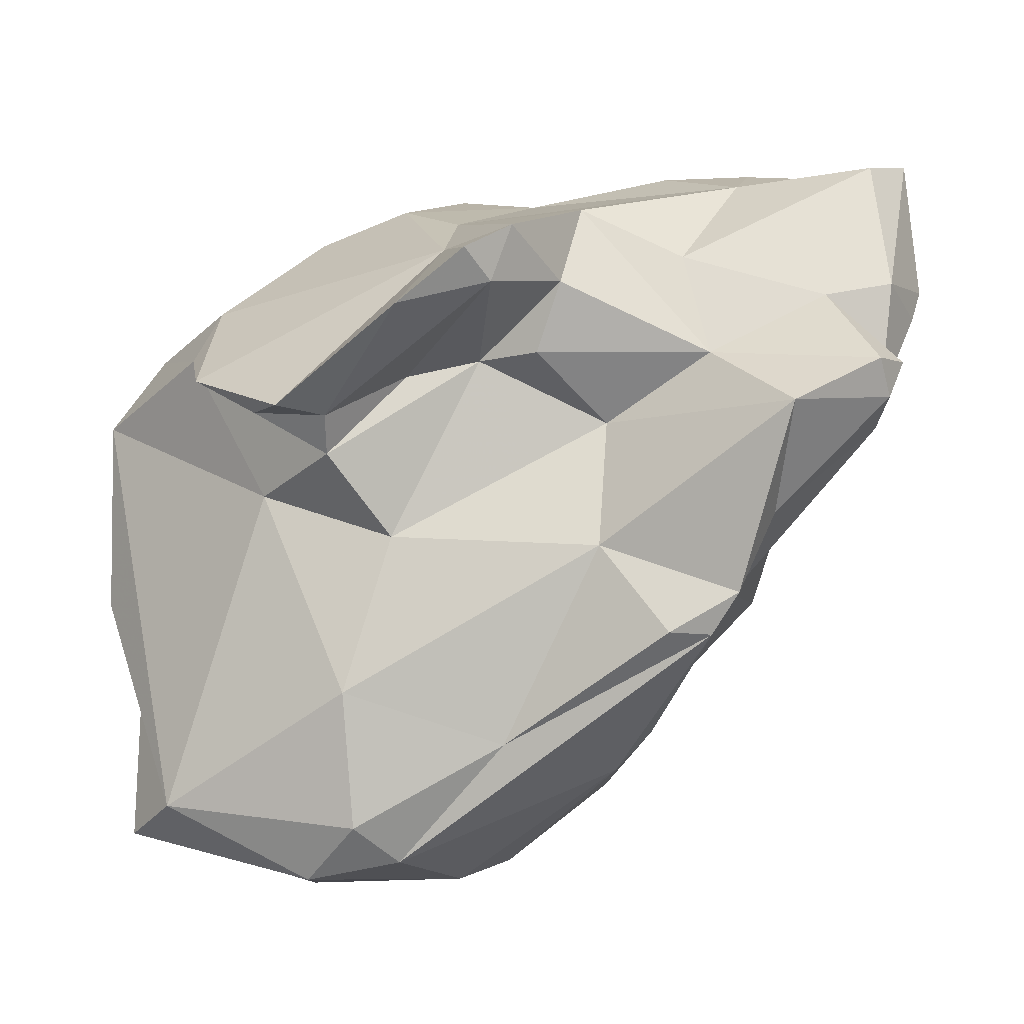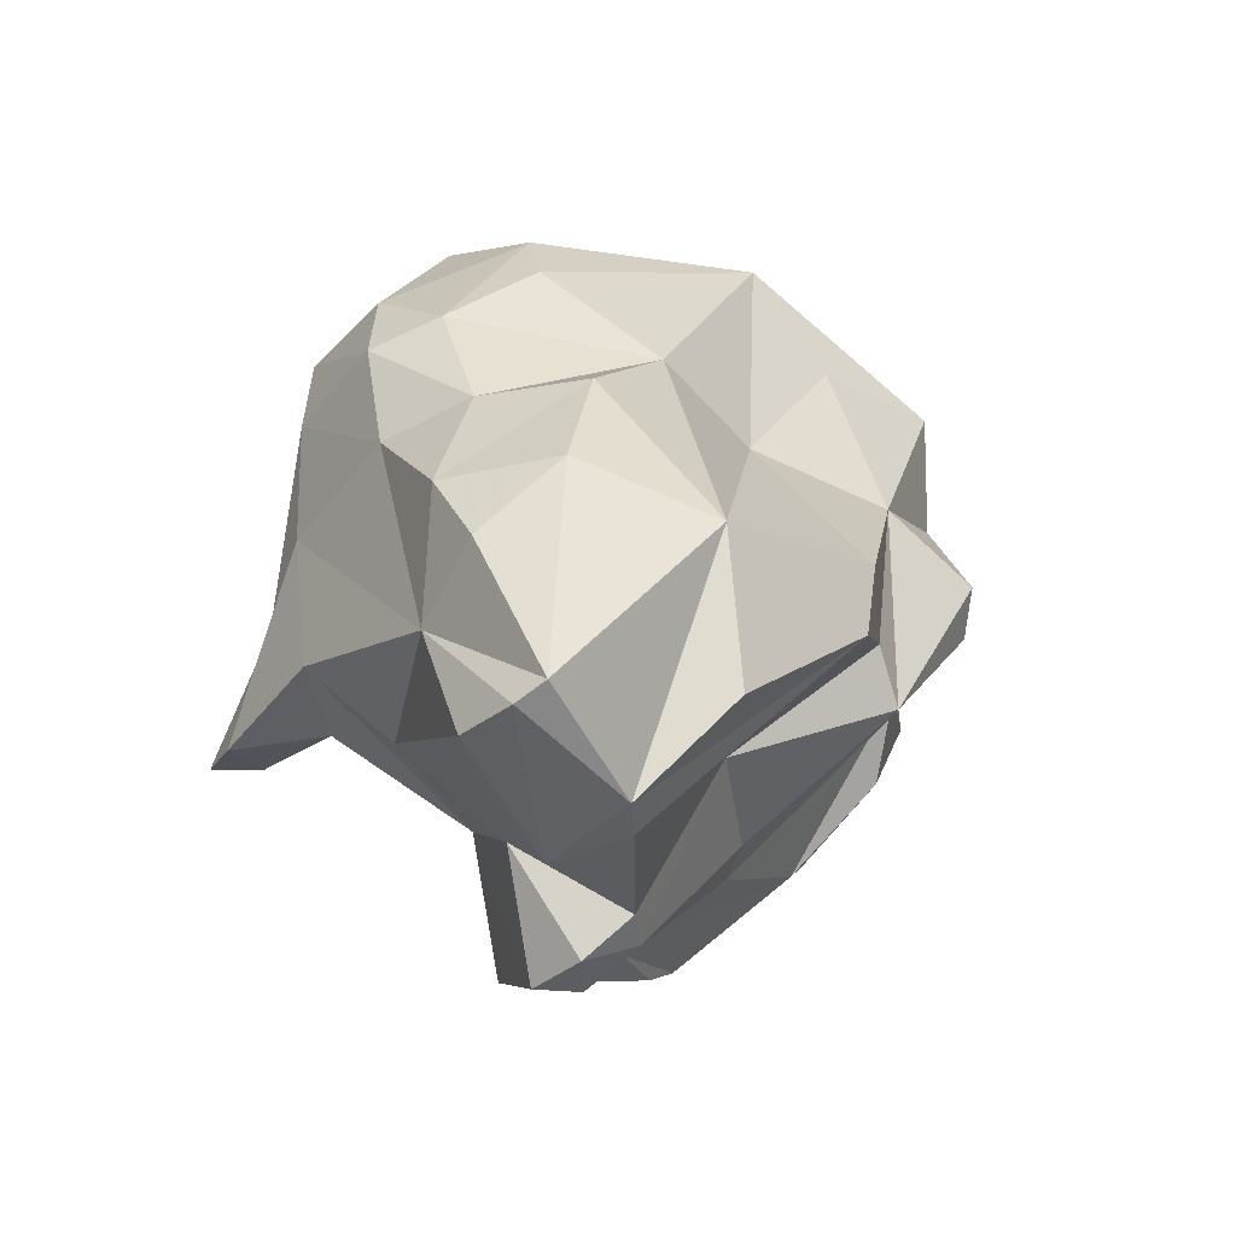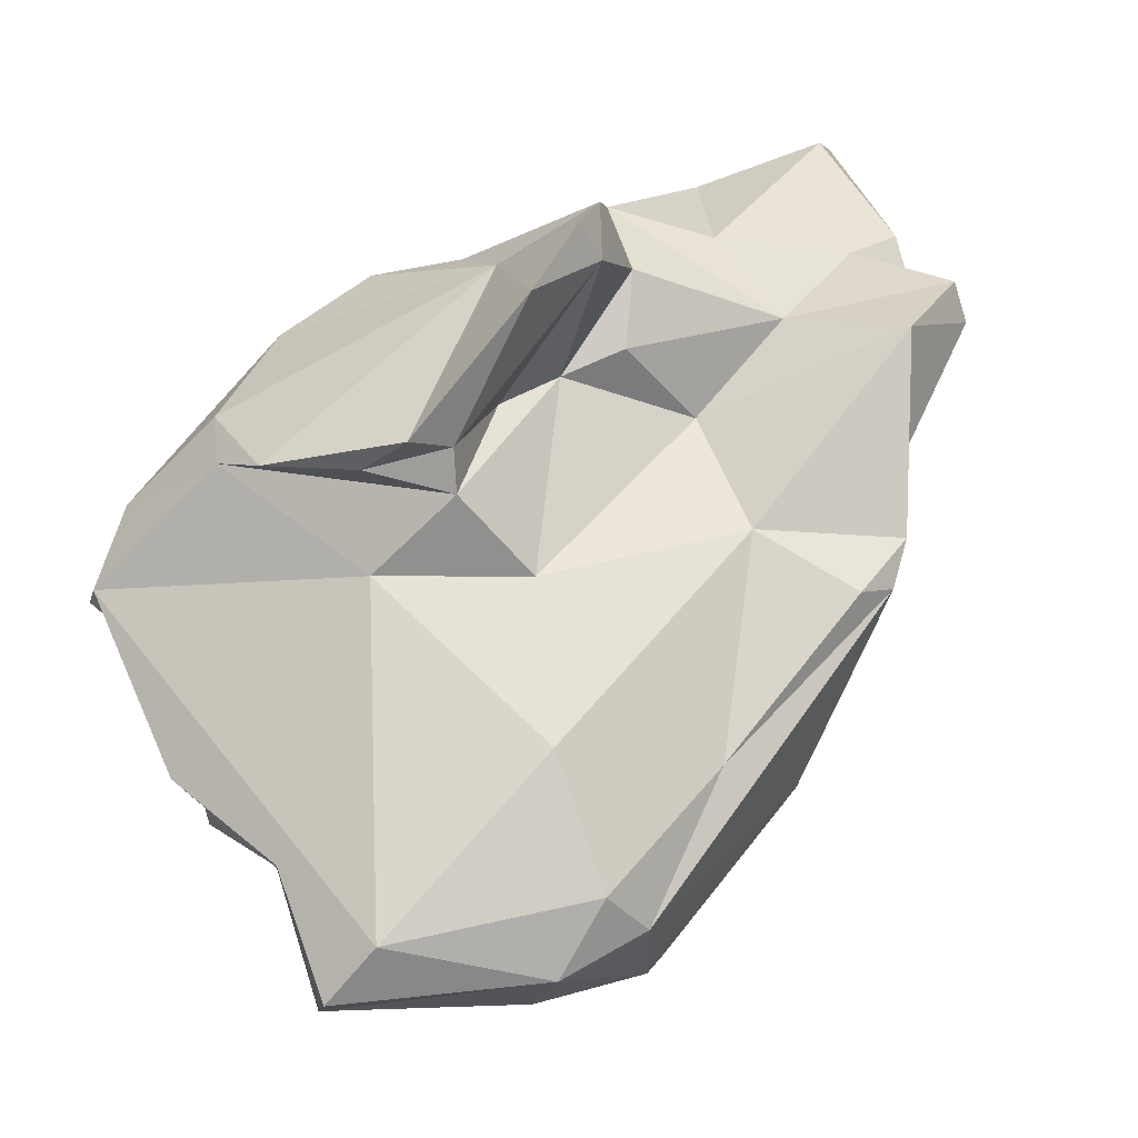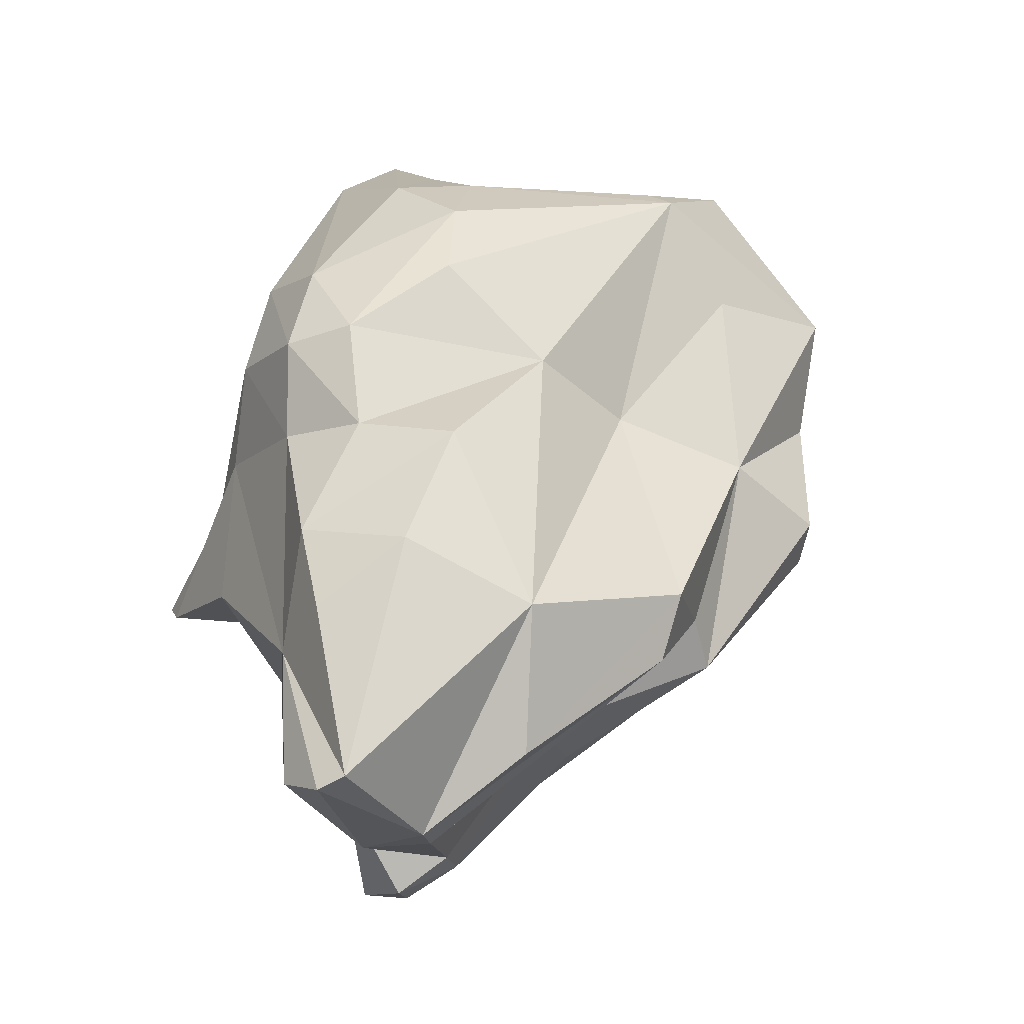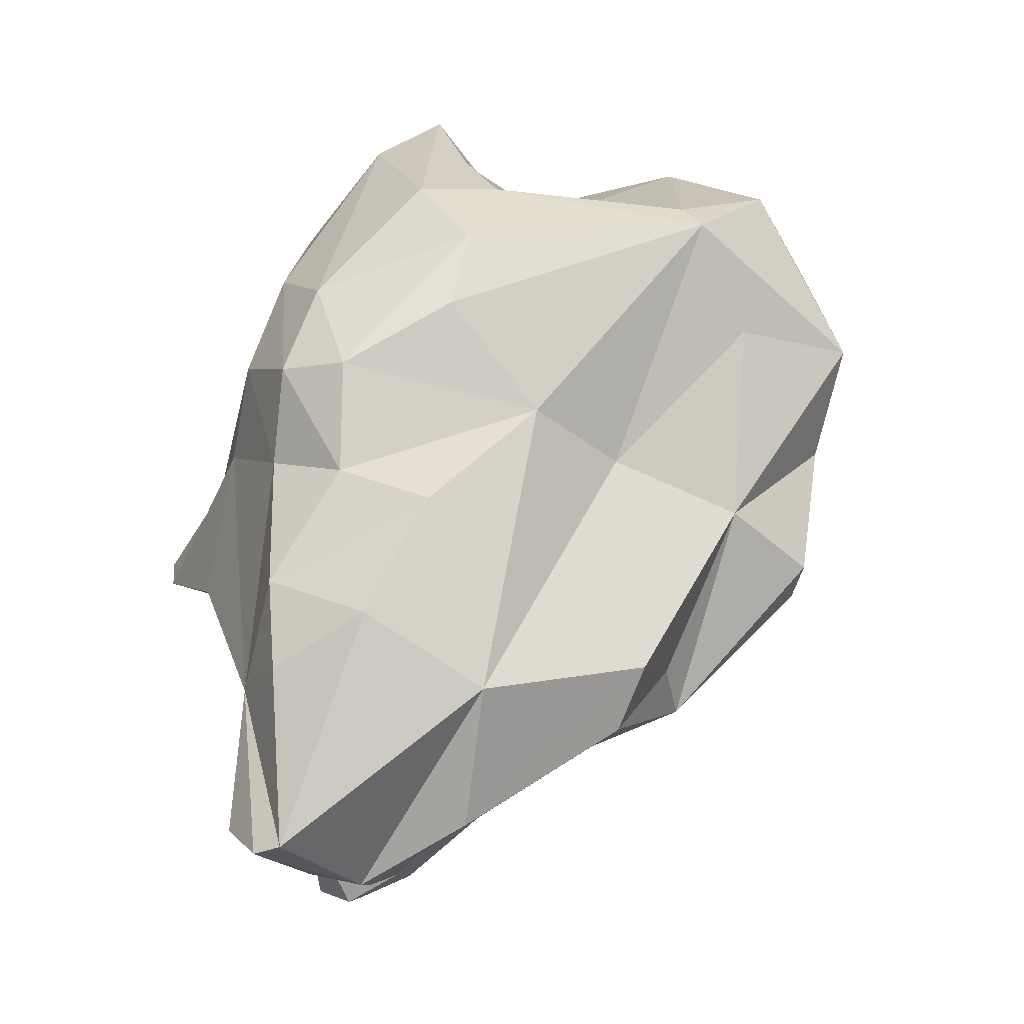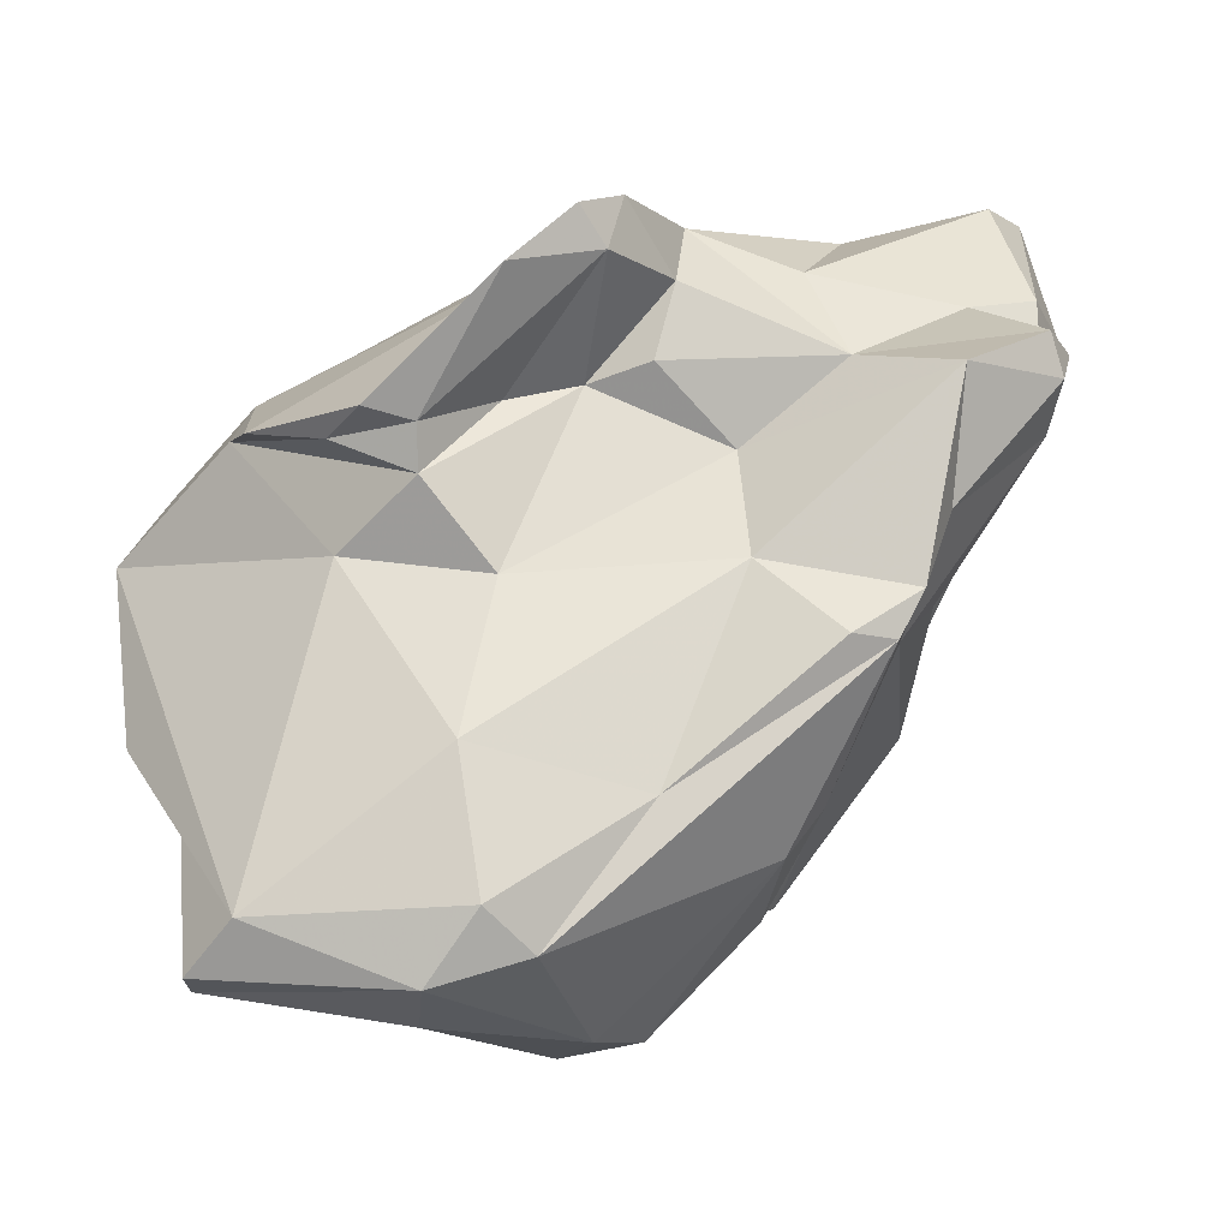
<metadata>
{"format":"obj","ext":"obj","renderer":"f3d","projection":"perspective","resolution":1024,"background":"white","views":[{"elev":35.3,"azim":174.1,"up":"+Y"},{"elev":20.7,"azim":-118.5,"up":"+Z"},{"elev":23.7,"azim":144.3,"up":"+Y"},{"elev":43.5,"azim":-107.4,"up":"+Z"},{"elev":55.9,"azim":-99.7,"up":"+Z"},{"elev":14.0,"azim":165.5,"up":"+Y"}]}
</metadata>
<code>
v 146.4 285.4 77.58
v 146.5 288.3 80.59
v 146.9 285 76.52
v 149.5 277 79.12
v 147.9 286.8 75.77
v 146.9 282.1 79.45
v 148.1 285.8 72.85
v 148.5 284.1 73.53
v 150.4 280.5 76.17
v 148.8 285.4 71.6
v 150 286.8 75.42
v 149.5 281.1 82.77
v 147.9 289 79.43
v 149.1 286.6 71.85
v 146.3 287.5 81.1
v 148.9 283.7 72.42
v 150.8 275.9 80.35
v 152 288 80.43
v 152.1 274.8 77.59
v 151.1 287 82.93
v 153.4 278.7 71.09
v 151.8 279.1 72.88
v 151.5 274.5 75.89
v 151.8 284.2 84.28
v 151.9 286.1 70.59
v 152.4 282.3 70.22
v 155.2 269.8 75.74
v 153.7 280.8 68.47
v 156 274.9 69.19
v 154.4 287.7 76.55
v 154.9 281.8 85.06
v 153.8 286.8 83.44
v 153.9 285.9 73.91
v 157.4 288.9 77.77
v 157.6 281.3 70.51
v 155.4 269.5 77.18
v 156.7 284.2 84.45
v 158.1 278 84.26
v 155.9 279.9 67.87
v 156.4 271.8 79.57
v 157.2 271.3 70.86
v 157.7 270.5 73.28
v 154.5 279.6 68
v 157.6 275.5 81.53
v 157 283.4 73.99
v 159.9 290.1 74.77
v 159.8 268.1 77.23
v 161.1 287.5 79.83
v 159.1 285.8 74.51
v 160.6 288.9 73.65
v 158.3 287.8 75.29
v 164.2 272.7 66.48
v 160.9 276.2 67.59
v 159.7 283.7 85.78
v 163.9 280.9 72.22
v 157.2 273.8 68.75
v 158.3 286.2 83.1
v 160.4 268.3 70.76
v 160.8 285.1 75.31
v 161.1 280.1 86.24
v 162.5 267.7 71.6
v 161.4 290.1 73.63
v 160.4 285.5 84.92
v 161.8 266.9 79.98
v 165.6 277.6 68.84
v 162.6 286.6 82.44
v 166.1 269.8 75.93
v 163.1 284.8 75.06
v 162.1 269.1 69.26
v 161.7 270.5 81.94
v 165.6 274.1 66.59
v 167 272 66.74
v 163.5 288.8 72.88
v 166.8 270.4 68.2
v 163.5 279.2 86.46
v 161.7 288.1 77.11
v 164.3 271.5 84.53
v 165.7 284.7 73.37
v 167.1 285.2 73.35
v 165.6 267.2 79.32
v 165.7 283.4 73.27
v 161.1 268.6 75.34
v 166.3 277.9 85.22
v 169.6 283.9 76.95
v 165.3 285 83.23
v 169.1 270.3 72.61
v 167.7 281 74.54
v 167.8 284.1 74.64
v 167.2 268.7 82.02
v 162.9 284.1 85.46
v 166.4 280.3 85.6
v 172.2 271 70.5
v 165.3 271.9 84.25
v 169.7 283.3 79.16
v 168.8 283.9 80.95
v 169.8 271.2 80.8
v 167.7 276.9 81.64
v 168.8 278.5 83.94
v 170.4 272.4 75.89
v 171.3 273.5 68.9
v 172.5 271.7 69.68
v 172.7 279.5 81.25
v 170.7 273.5 74.8
v 171.3 274.4 78.58
v 170.9 281.2 82.61
v 172.1 278.1 78.98
v 172 274.7 72.82
v 173 275.6 76.55
v 172.6 278.9 81.86
g foo
f 69 61 58
f 61 69 74
f 58 42 41
f 56 58 41
f 69 58 56
f 74 69 72
f 52 69 56
f 72 69 52
f 56 41 29
f 72 52 71
f 52 56 43
f 43 56 29
f 71 52 53
f 53 52 43
f 21 26 29
f 29 26 43
f 53 43 39
f 28 43 26
f 39 43 28
f 42 47 27
f 47 36 27
f 82 47 42
f 58 82 42
f 58 61 82
f 74 99 61
f 99 82 61
f 74 86 99
f 27 36 23
f 92 86 74
f 74 72 92
f 101 92 72
f 42 29 41
f 100 101 72
f 21 27 23
f 42 27 21
f 29 42 21
f 21 23 22
f 71 100 72
f 65 100 71
f 53 65 71
f 65 53 35
f 39 35 53
f 21 22 16
f 26 21 16
f 35 39 28
f 35 28 25
f 8 7 16
f 26 16 10
f 25 28 26
f 10 16 7
f 25 26 10
f 7 14 10
f 25 10 14
f 67 80 64
f 64 40 47
f 67 64 47
f 99 80 67
f 47 40 36
f 67 47 82
f 82 99 67
f 40 23 36
f 99 86 103
f 86 92 103
f 23 40 19
f 107 103 92
f 92 101 107
f 40 17 19
f 19 17 4
f 100 107 101
f 9 19 4
f 19 9 23
f 9 22 23
f 87 100 65
f 55 87 65
f 6 4 17
f 35 55 65
f 45 55 35
f 9 16 22
f 3 4 1
f 4 6 1
f 9 4 3
f 8 9 3
f 16 9 8
f 35 25 45
f 45 25 33
f 1 5 3
f 11 8 5
f 8 3 5
f 8 11 7
f 7 11 14
f 14 11 33
f 25 14 33
f 80 89 64
f 89 77 64
f 70 64 77
f 80 96 89
f 40 64 70
f 99 96 80
f 99 104 96
f 40 70 44
f 44 17 40
f 99 103 108
f 99 108 104
f 103 107 108
f 108 107 100
f 108 100 102
f 12 17 44
f 102 100 87
f 12 6 17
f 87 55 81
f 45 59 55
f 81 55 59
f 68 81 59
f 15 1 12
f 12 1 6
f 49 59 45
f 49 45 33
f 1 15 2
f 1 2 5
f 11 30 33
f 51 49 33
f 5 2 13
f 13 11 5
f 13 30 11
f 93 77 89
f 89 96 93
f 97 93 96
f 96 104 97
f 77 44 70
f 44 77 38
f 106 97 104
f 108 106 104
f 102 106 108
f 44 38 12
f 12 38 31
f 87 94 102
f 31 24 12
f 81 94 87
f 20 15 24
f 15 12 24
f 78 81 68
f 88 81 78
f 18 2 15
f 18 15 20
f 68 59 50
f 79 88 78
f 30 13 18
f 18 34 30
f 50 59 51
f 59 49 51
f 78 68 50
f 13 2 18
f 34 33 30
f 34 51 33
f 73 79 78
f 46 51 34
f 73 78 50
f 51 46 50
f 62 50 46
f 62 73 50
f 83 77 93
f 75 77 83
f 93 97 83
f 38 77 60
f 60 77 75
f 98 83 97
f 109 98 97
f 106 109 97
f 60 54 38
f 37 38 54
f 109 106 102
f 37 31 38
f 54 63 37
f 63 57 37
f 32 24 31
f 32 31 37
f 32 37 57
f 20 24 32
f 88 94 81
f 66 48 57
f 94 88 84
f 18 20 32
f 48 18 57
f 18 32 57
f 79 84 88
f 48 34 18
f 76 46 48
f 46 34 48
f 76 84 79
f 62 46 76
f 73 62 76
f 73 76 79
f 91 75 83
f 83 98 91
f 90 75 91
f 109 91 98
f 105 91 109
f 90 54 75
f 54 60 75
f 105 90 91
f 102 105 109
f 63 54 90
f 85 63 90
f 105 85 90
f 105 102 94
f 95 85 105
f 105 94 95
f 66 63 85
f 66 57 63
f 76 85 95
f 76 66 85
f 84 95 94
f 48 66 76
f 84 76 95
g

</code>
